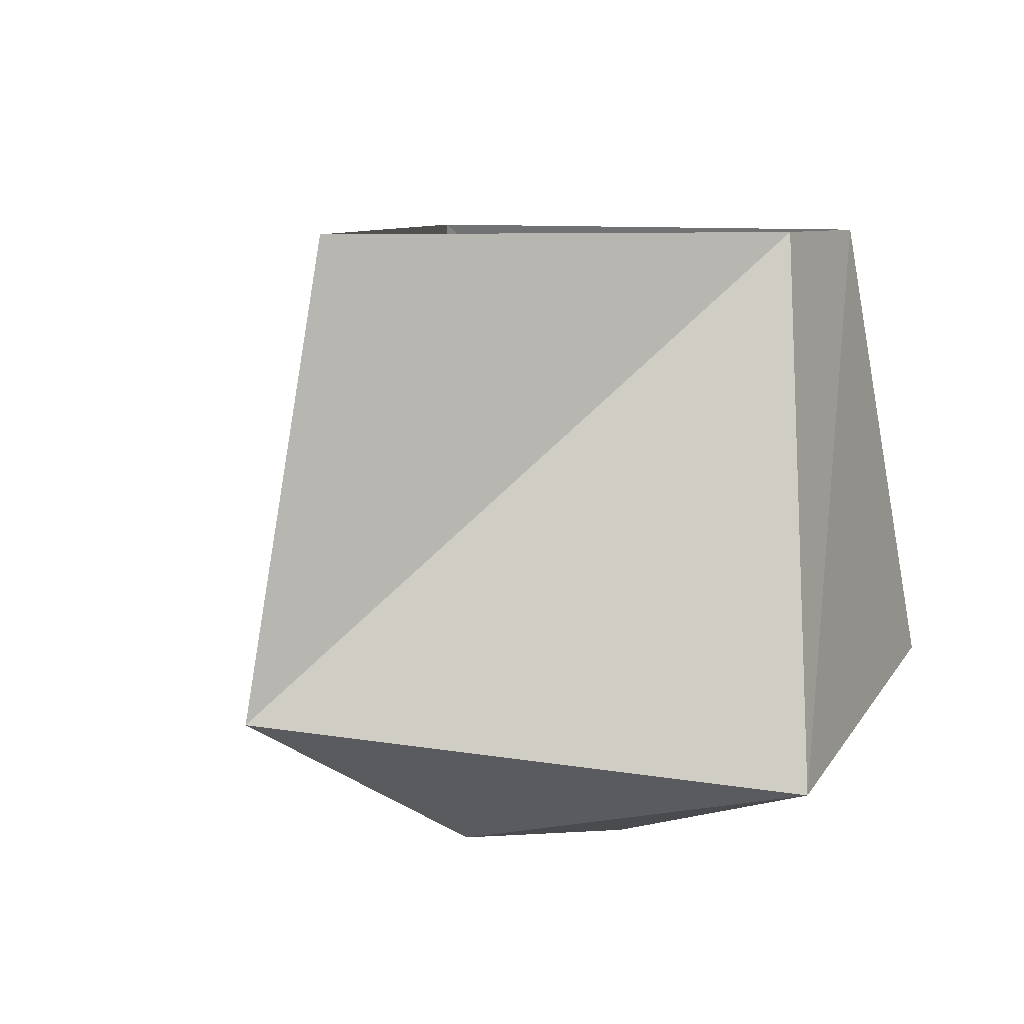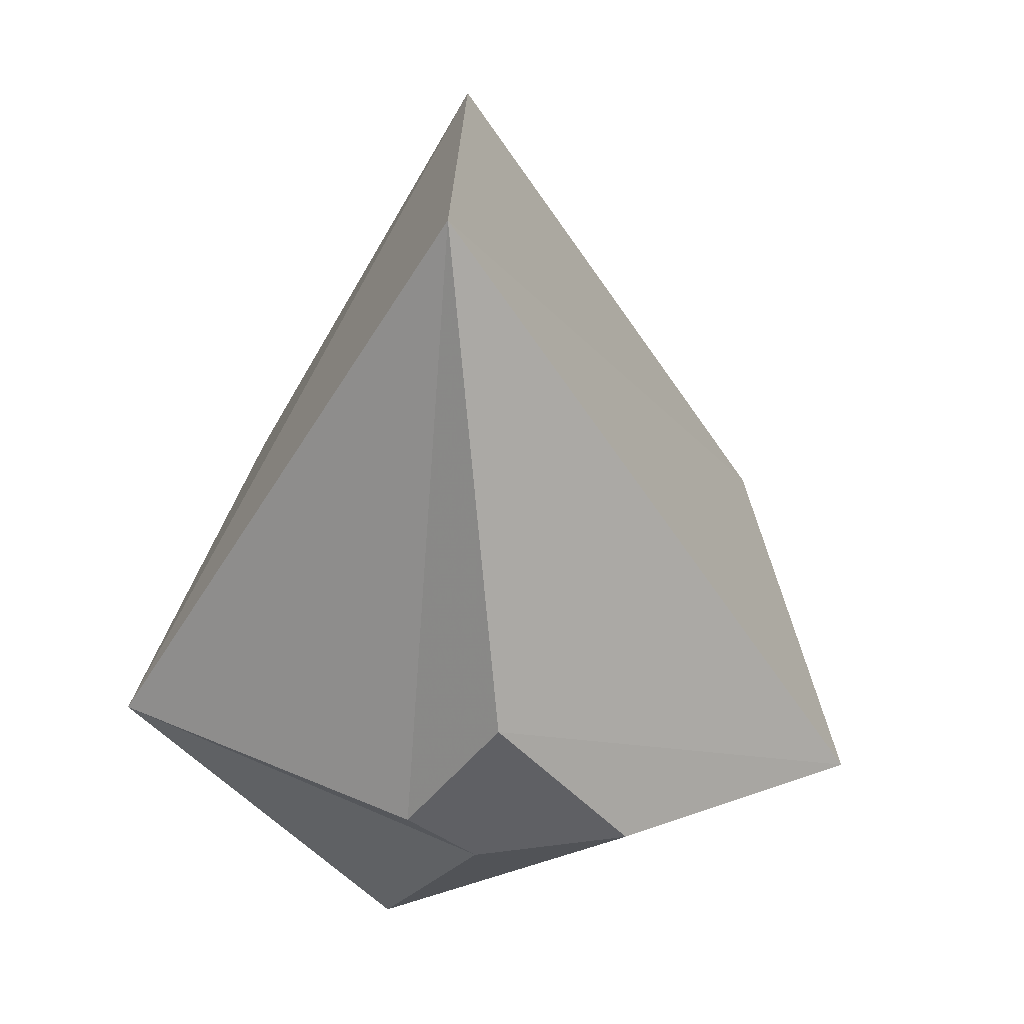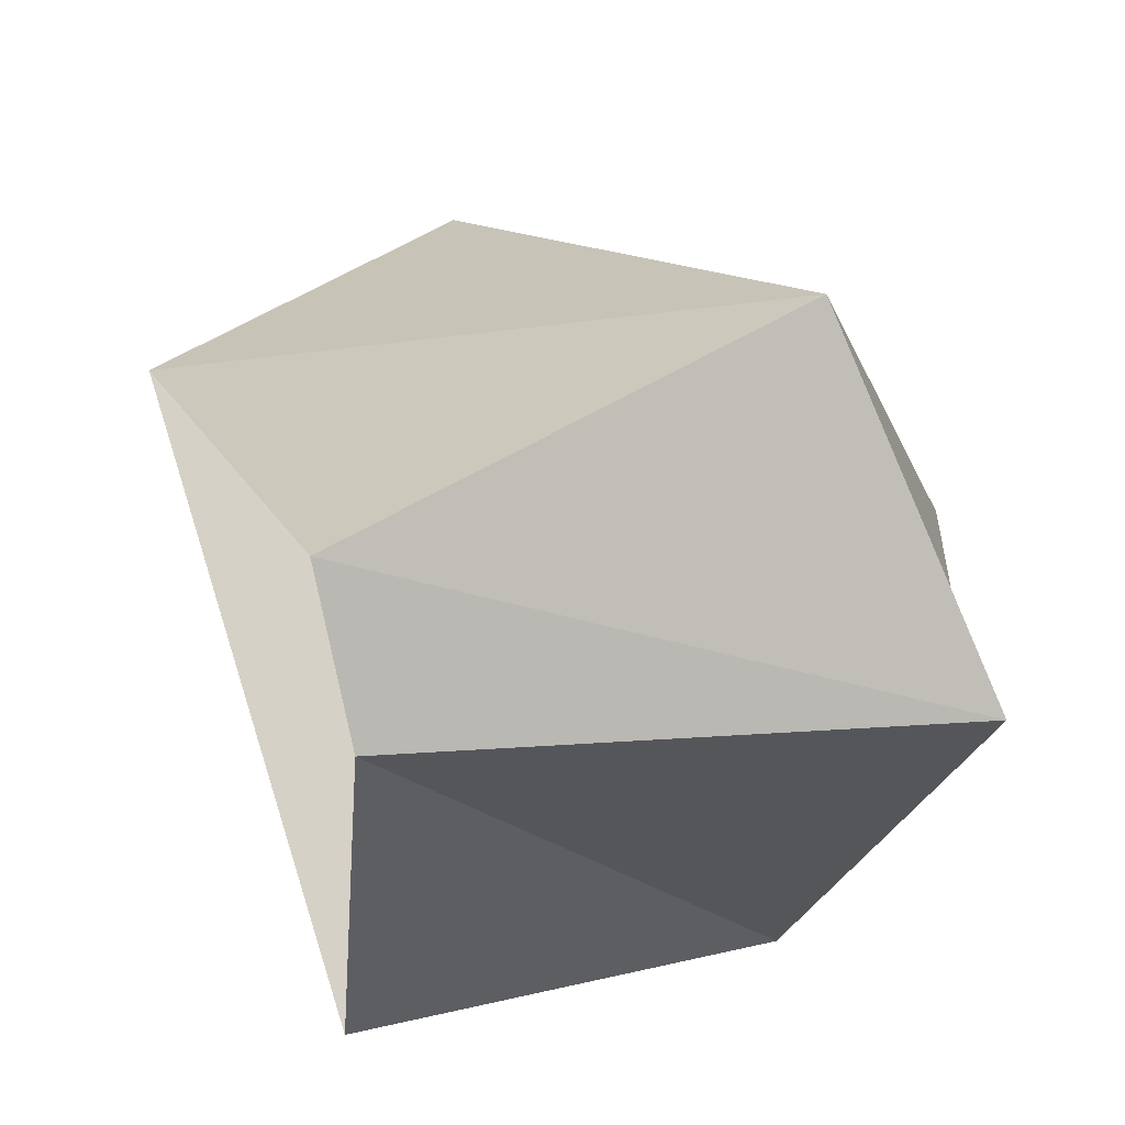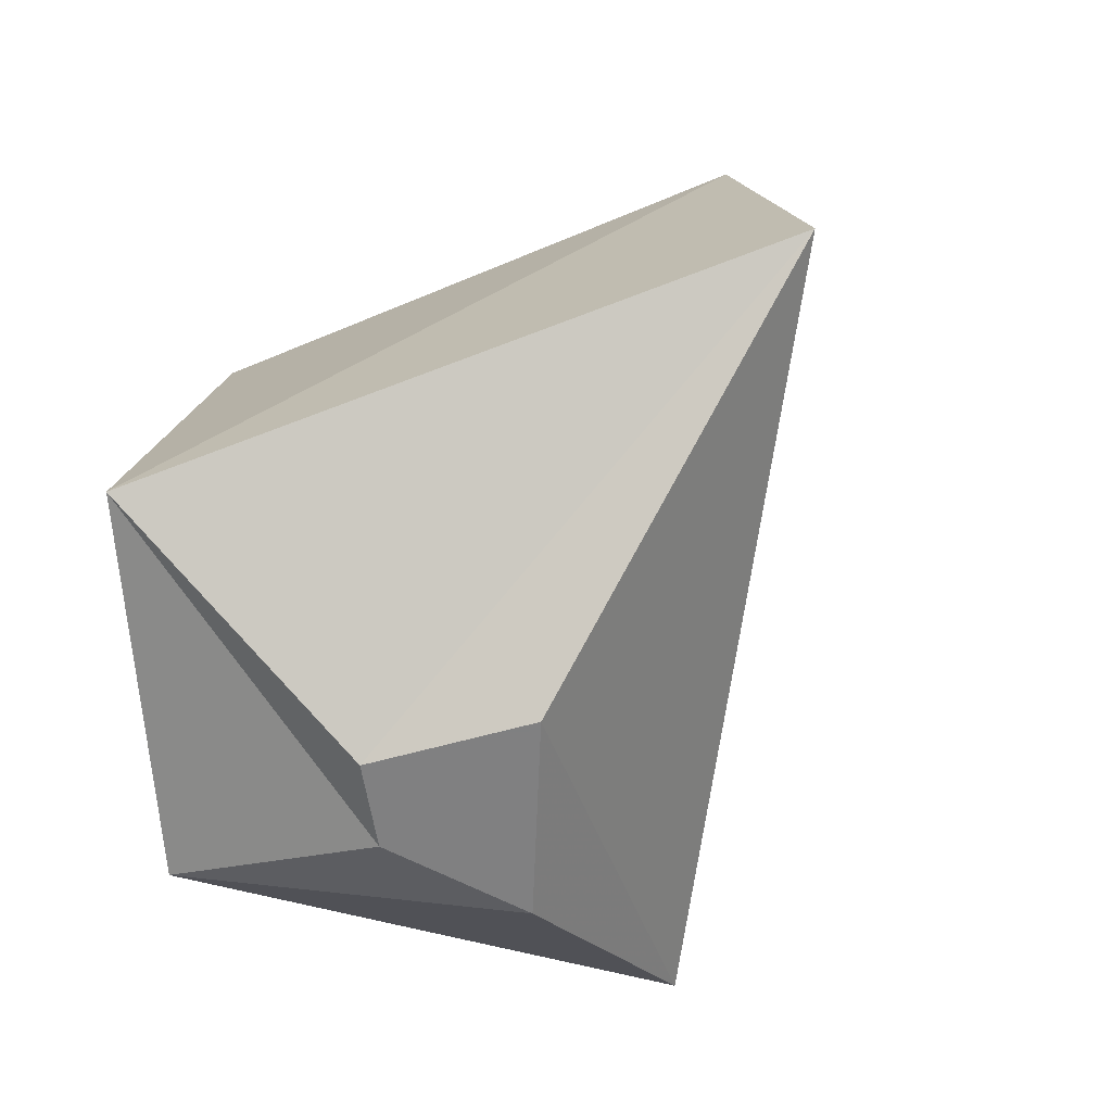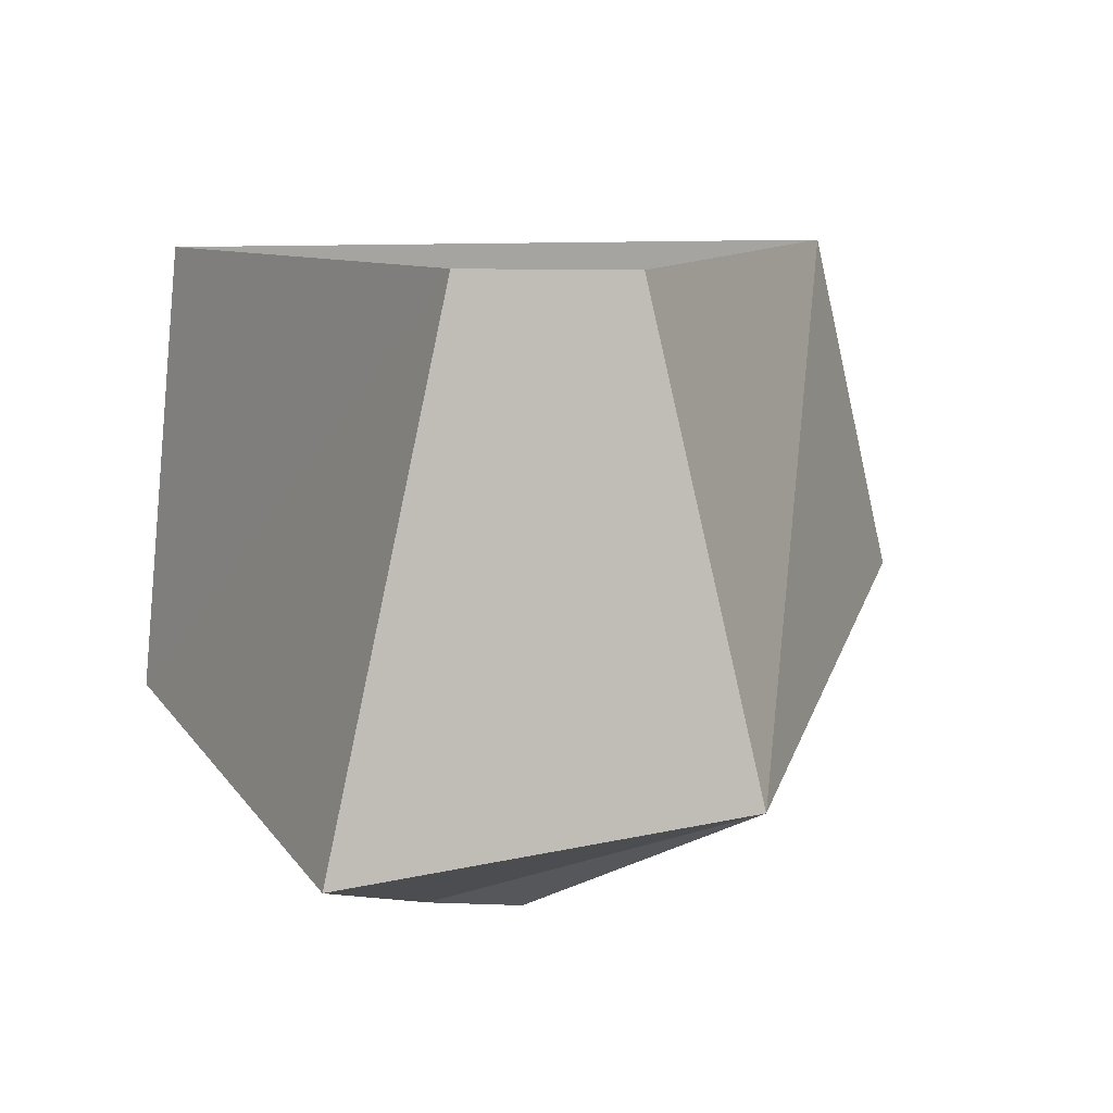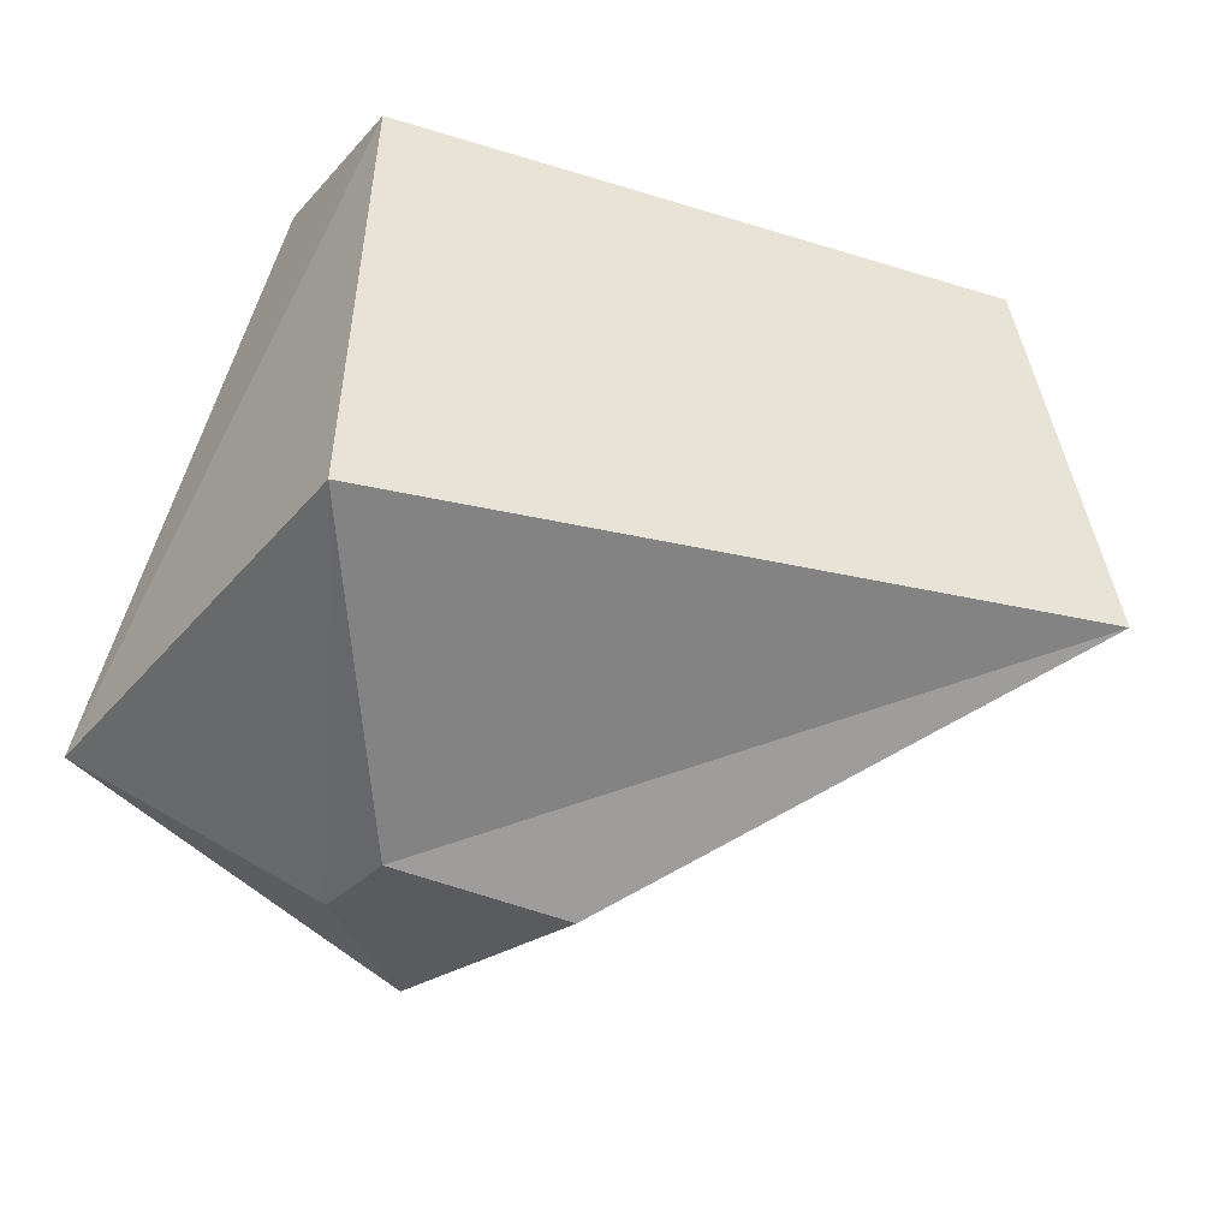
<metadata>
{"format":"obj","ext":"obj","renderer":"f3d","projection":"perspective","resolution":1024,"background":"white","views":[{"elev":7.8,"azim":-118.8,"up":"+Y"},{"elev":-45.1,"azim":82.8,"up":"+Y"},{"elev":40.4,"azim":-112.1,"up":"+Z"},{"elev":-60.0,"azim":42.7,"up":"+Y"},{"elev":9.8,"azim":-50.5,"up":"+Y"},{"elev":57.2,"azim":4.7,"up":"+Z"}]}
</metadata>
<code>
o unused/6313
v -8 -48 -7
v -20 -48 -19
v -23 -36 -39
v 26 -28 1
v -20 -48 -1
v -24 -48 -7
v -41 -42 -1
v -32 0 3
v -24 0 -33
v 18 0 -1
v -23 -36 23
v -25 0 14
f 1 2 3
f 1 3 4
f 1 4 5
f 1 5 6
f 1 6 2
f 2 6 7
f 2 7 3
f 3 7 8
f 3 8 9
f 3 9 4
f 4 9 10
f 4 10 11
f 4 11 5
f 5 11 6
f 6 11 7
f 7 11 12
f 7 12 8
f 11 10 12

</code>
